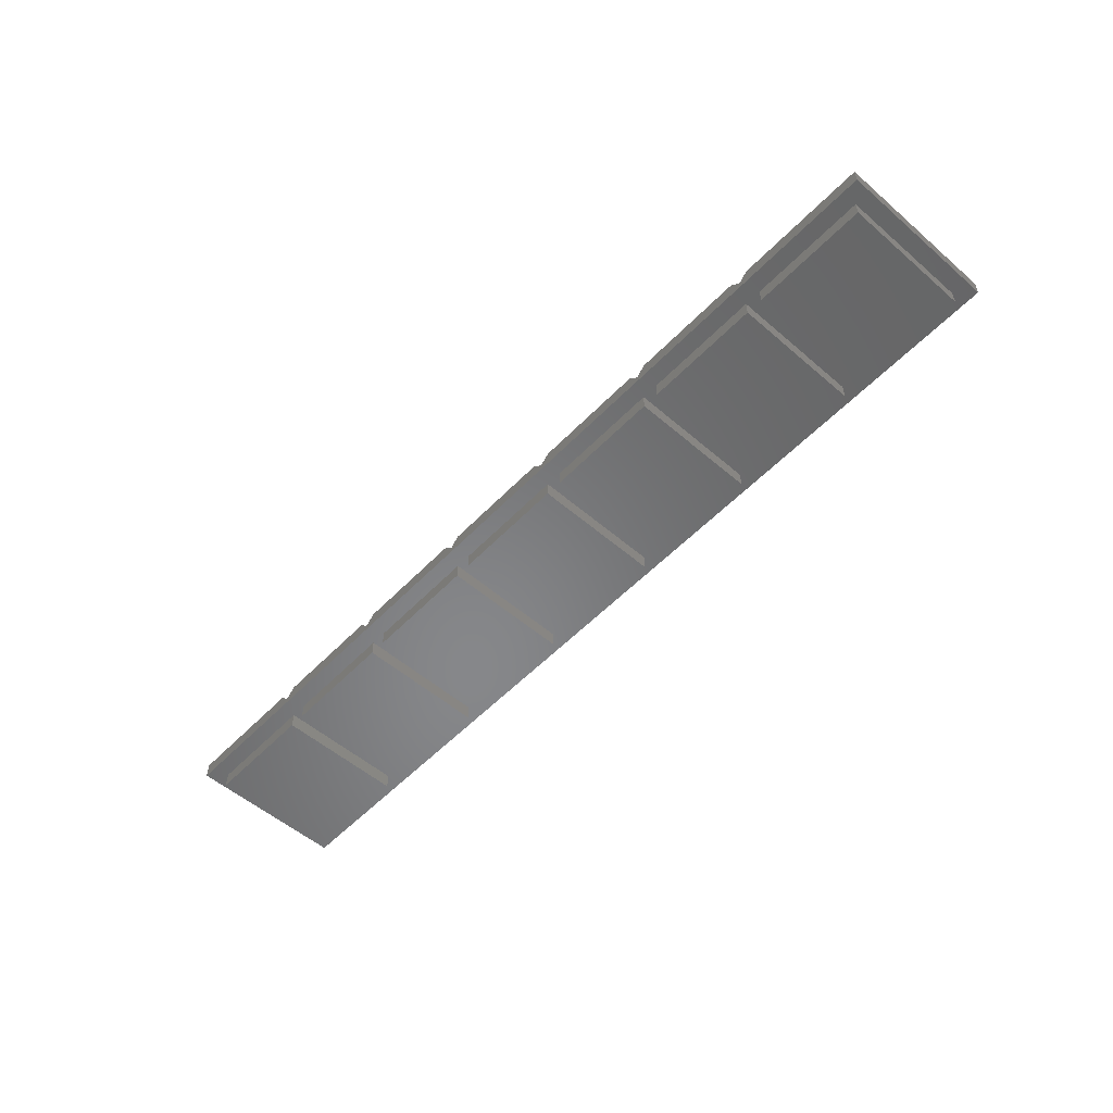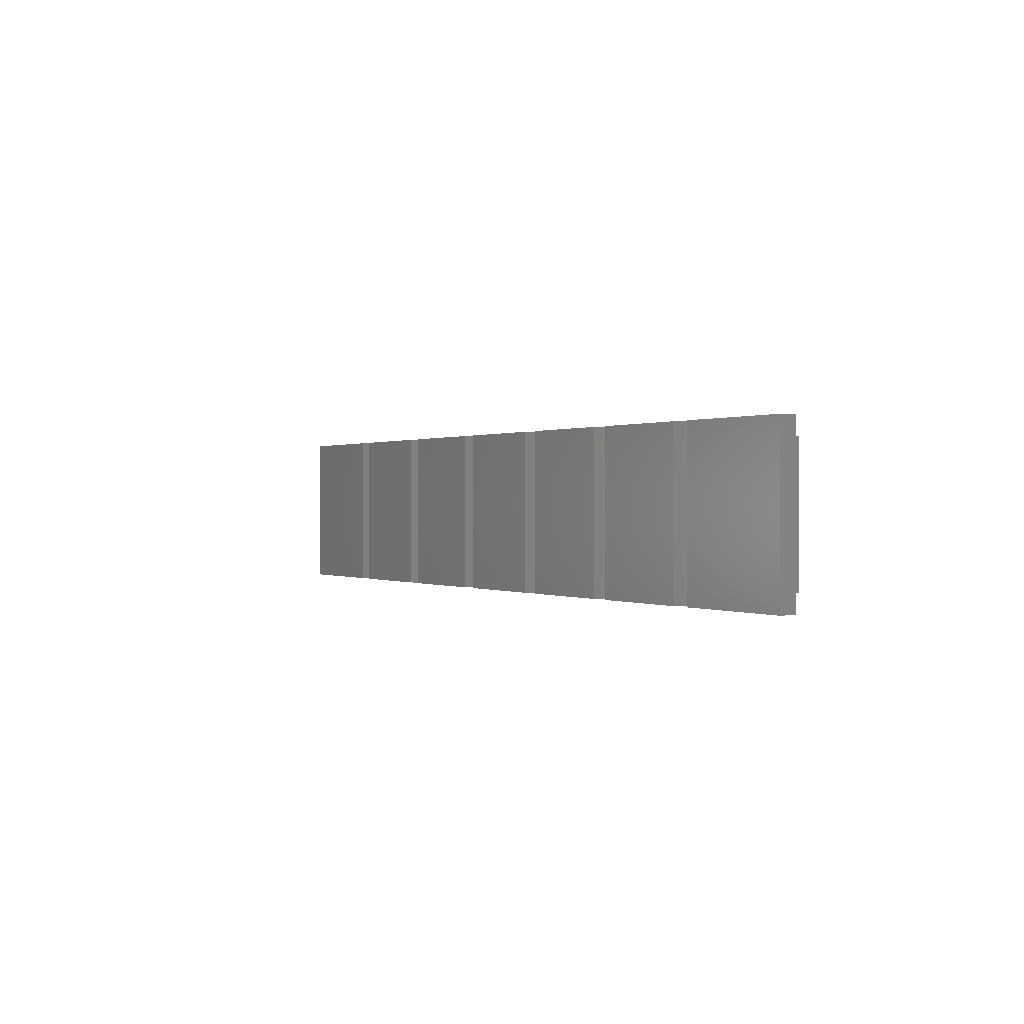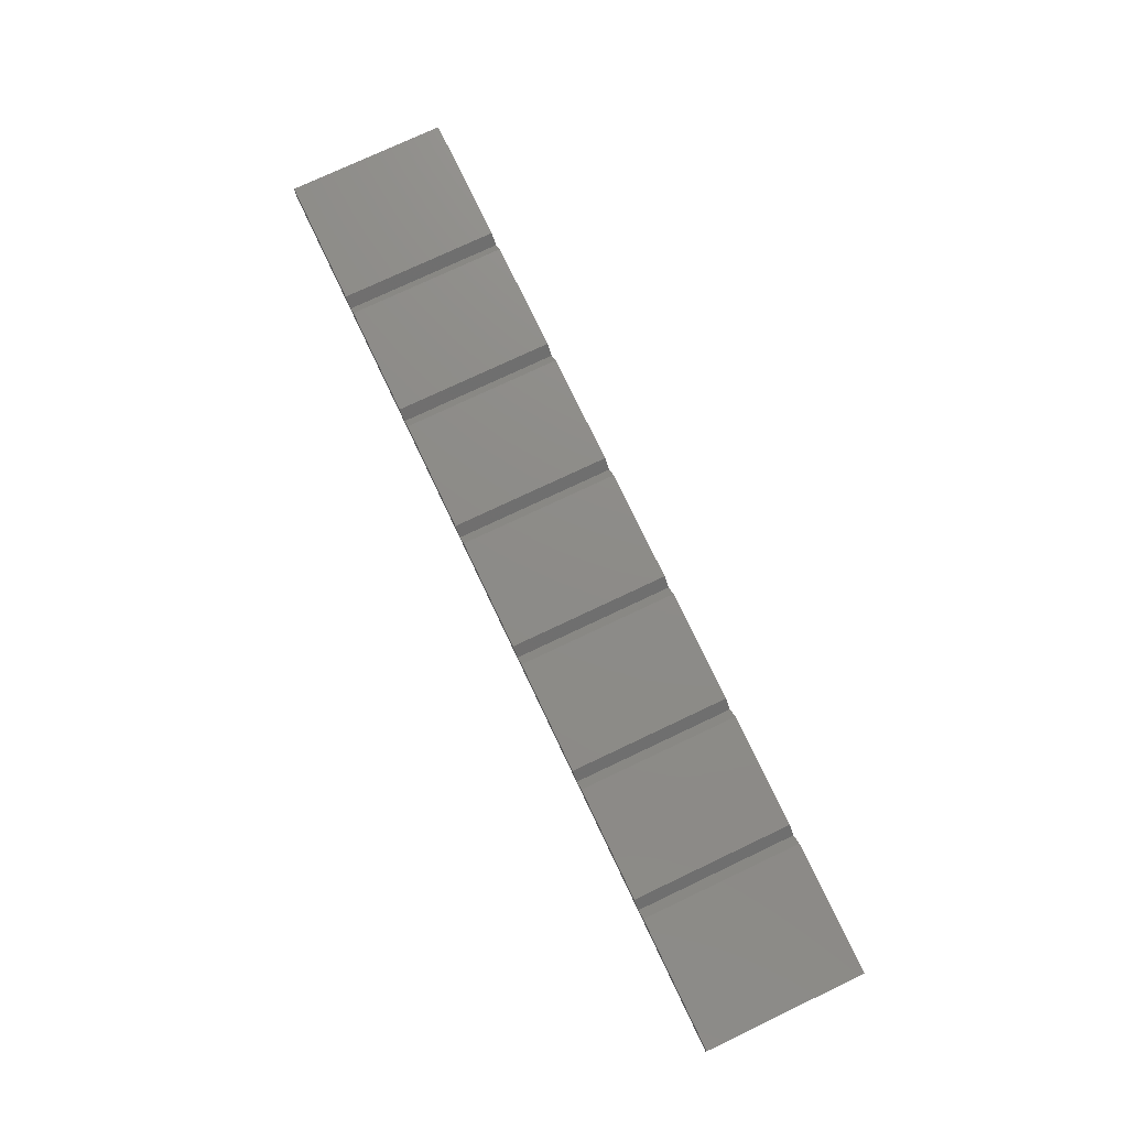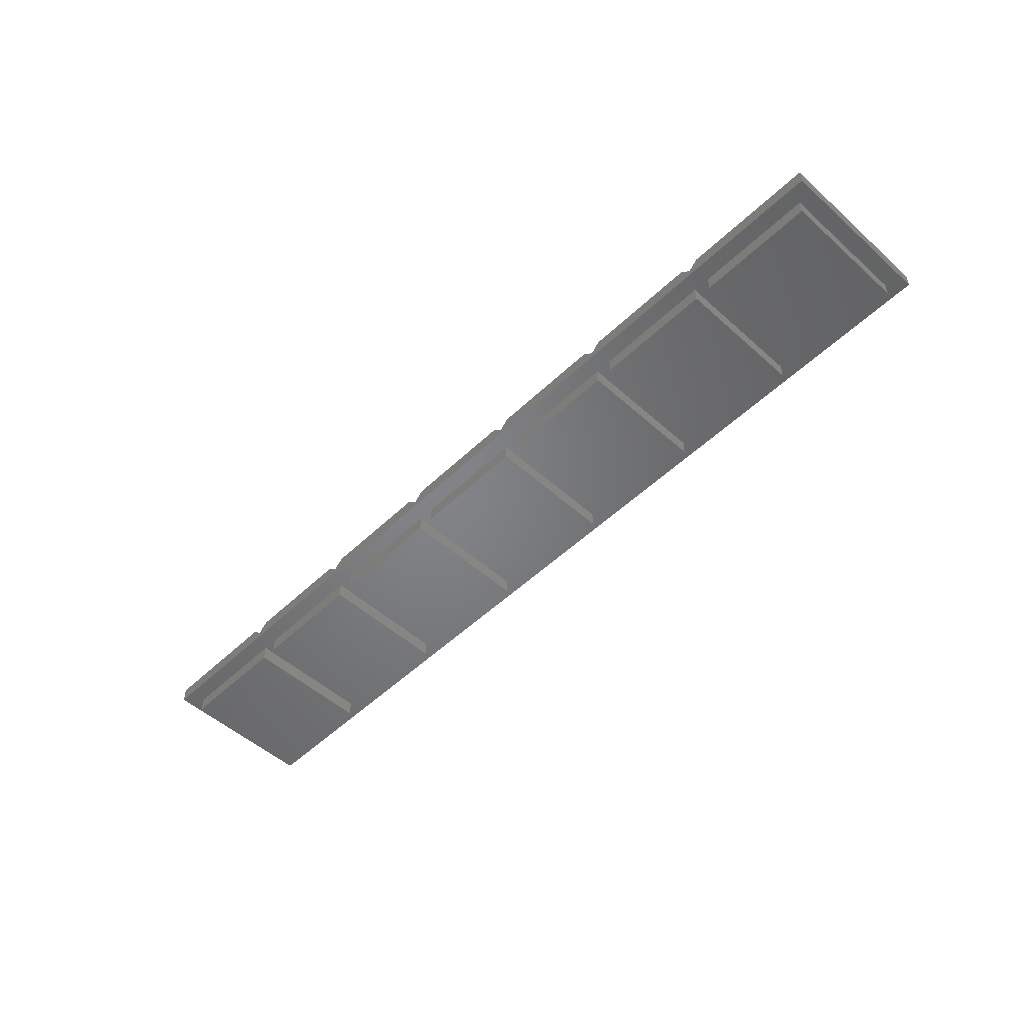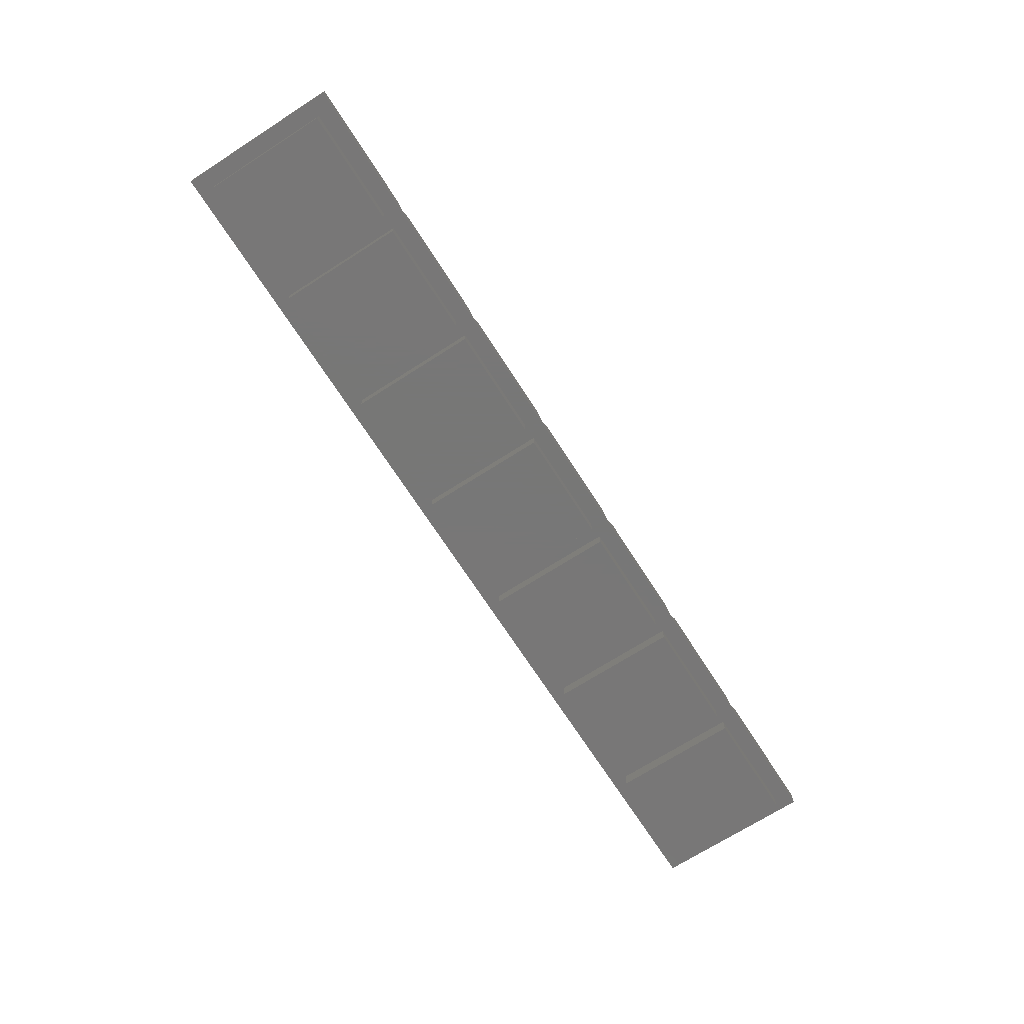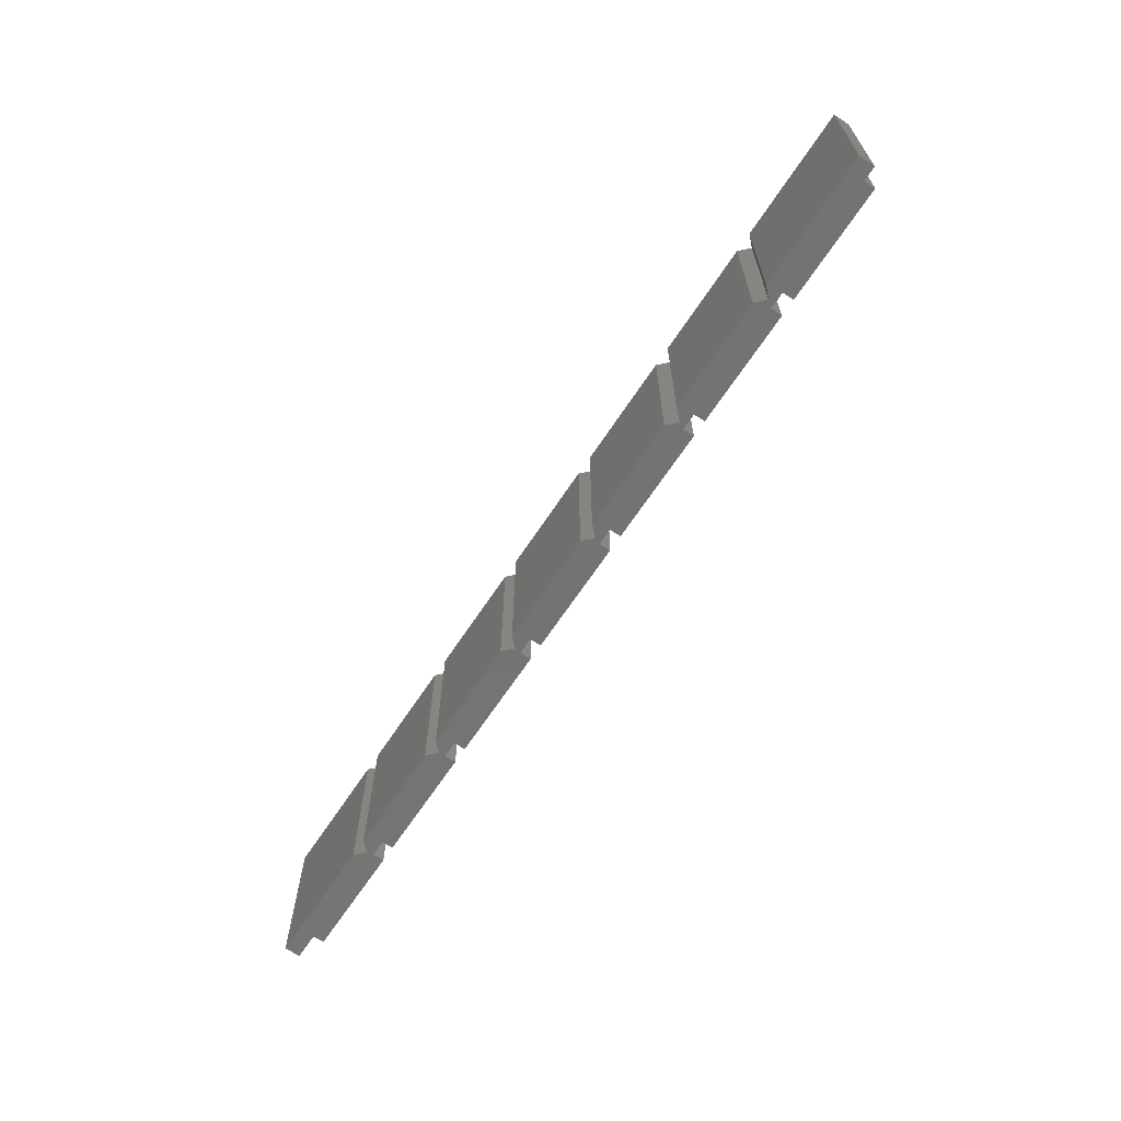
<metadata>
{"format":"stl","ext":"stl","renderer":"f3d","projection":"perspective","resolution":1024,"background":"white","views":[{"elev":-53.9,"azim":-132.5,"up":"+Z"},{"elev":0.3,"azim":61.1,"up":"+Y"},{"elev":75.3,"azim":64.6,"up":"+Z"},{"elev":-51.5,"azim":-134.1,"up":"+Z"},{"elev":-70.0,"azim":-57.3,"up":"+Z"},{"elev":-65.4,"azim":56.7,"up":"+Y"}]}
</metadata>
<code>
# stl→obj: 100 verts, 196 faces
v 118 0 8.99
v 116 2.05 8.99
v 118 20.2 8.99
v 101.5 2.05 8.99
v 99.38 2.05 8.99
v 101.5 18.15 8.99
v 84.91 2.05 8.99
v 82.81 2.05 8.99
v 84.91 18.15 8.99
v 68.34 2.05 8.99
v 66.24 2.05 8.99
v 68.34 18.15 8.99
v 51.76 2.05 8.99
v 49.66 2.05 8.99
v 51.76 18.15 8.99
v 0 0 8.99
v 35.19 2.05 8.99
v 33.09 2.05 8.99
v 35.19 18.15 8.99
v 18.62 2.05 8.99
v 16.52 2.05 8.99
v 18.62 18.15 8.99
v 2.05 2.05 8.99
v 2.05 18.15 8.99
v 116 18.15 8.99
v 99.38 18.15 8.99
v 82.81 18.15 8.99
v 66.24 18.15 8.99
v 49.66 18.15 8.99
v 0 20.2 8.99
v 33.09 18.15 8.99
v 16.52 18.15 8.99
v 2.05 2.05 7
v 2.05 18.15 7
v 16.52 18.15 7
v 16.52 2.05 7
v 18.62 2.05 7
v 18.62 18.15 7
v 33.09 18.15 7
v 33.09 2.05 7
v 35.19 2.05 7
v 35.19 18.15 7
v 49.66 18.15 7
v 49.66 2.05 7
v 51.76 2.05 7
v 51.76 18.15 7
v 66.24 18.15 7
v 66.24 2.05 7
v 68.34 2.05 7
v 68.34 18.15 7
v 82.81 18.15 7
v 82.81 2.05 7
v 84.91 2.05 7
v 84.91 18.15 7
v 99.38 18.15 7
v 99.38 2.05 7
v 101.5 2.05 7
v 101.5 18.15 7
v 116 18.15 7
v 116 2.05 7
v 17.57 0 9.786
v 18.79 20.2 11
v 17.57 20.2 9.786
v 18.79 0 11
v 16.36 0 11
v 16.36 20.2 11
v 34.14 0 9.786
v 35.36 20.2 11
v 34.14 20.2 9.786
v 35.36 0 11
v 32.93 0 11
v 32.93 20.2 11
v 50.71 0 9.786
v 51.93 20.2 11
v 50.71 20.2 9.786
v 51.93 0 11
v 49.5 0 11
v 49.5 20.2 11
v 67.29 20.2 9.786
v 68.5 0 11
v 68.5 20.2 11
v 67.29 0 9.786
v 66.07 0 11
v 66.07 20.2 11
v 83.86 20.2 9.786
v 85.07 0 11
v 85.07 20.2 11
v 83.86 0 9.786
v 82.64 0 11
v 82.64 20.2 11
v 100.4 0 9.786
v 101.6 20.2 11
v 100.4 20.2 9.786
v 101.6 0 11
v 99.21 20.2 11
v 99.21 0 11
v 0 20.2 11
v 0 0 11
v 118 0 11
v 118 20.2 11
f 1 2 3
f 1 4 2
f 4 5 6
f 1 5 4
f 1 7 5
f 7 8 9
f 1 8 7
f 1 10 8
f 10 11 12
f 1 11 10
f 1 13 11
f 13 14 15
f 16 13 1
f 13 16 14
f 17 18 19
f 14 16 17
f 17 16 18
f 20 21 22
f 18 16 20
f 20 16 21
f 23 16 24
f 21 16 23
f 25 3 2
f 6 3 25
f 26 6 5
f 26 3 6
f 9 3 26
f 27 9 8
f 27 3 9
f 12 3 27
f 28 12 11
f 28 3 12
f 15 3 28
f 29 15 14
f 30 15 29
f 30 29 19
f 31 19 18
f 30 19 31
f 30 31 22
f 32 22 21
f 30 22 32
f 30 32 24
f 15 30 3
f 30 24 16
f 33 24 34
f 24 33 23
f 21 35 32
f 35 21 36
f 37 22 38
f 22 37 20
f 18 39 31
f 39 18 40
f 41 19 42
f 19 41 17
f 14 43 29
f 43 14 44
f 45 15 46
f 15 45 13
f 11 47 28
f 47 11 48
f 49 12 50
f 12 49 10
f 8 51 27
f 51 8 52
f 53 9 54
f 9 53 7
f 5 55 26
f 55 5 56
f 57 6 58
f 6 57 4
f 2 59 25
f 59 2 60
f 61 62 63
f 62 61 64
f 65 63 66
f 63 65 61
f 67 68 69
f 68 67 70
f 71 69 72
f 69 71 67
f 73 74 75
f 74 73 76
f 77 75 78
f 75 77 73
f 79 80 81
f 80 79 82
f 83 79 84
f 79 83 82
f 85 86 87
f 86 85 88
f 89 85 90
f 85 89 88
f 91 92 93
f 92 91 94
f 95 91 93
f 91 95 96
f 16 97 30
f 97 16 98
f 97 65 66
f 65 97 98
f 92 99 100
f 99 92 94
f 62 71 72
f 71 62 64
f 68 77 78
f 77 68 70
f 74 83 84
f 83 74 76
f 81 89 90
f 89 81 80
f 87 96 95
f 96 87 86
f 99 3 100
f 3 99 1
f 3 92 100
f 3 85 93
f 85 3 79
f 79 3 75
f 30 75 3
f 75 30 69
f 92 3 93
f 93 87 95
f 87 93 85
f 85 81 90
f 81 85 79
f 79 74 84
f 74 79 75
f 75 68 78
f 68 75 69
f 69 62 72
f 62 69 63
f 30 66 63
f 66 30 97
f 69 30 63
f 33 35 36
f 35 33 34
f 37 39 40
f 39 37 38
f 41 43 44
f 43 41 42
f 45 47 48
f 47 45 46
f 49 51 52
f 51 49 50
f 53 55 56
f 55 53 54
f 57 59 60
f 59 57 58
f 16 65 98
f 16 67 61
f 67 16 73
f 73 16 82
f 1 82 16
f 82 1 88
f 65 16 61
f 61 71 64
f 71 61 67
f 67 77 70
f 77 67 73
f 73 83 76
f 83 73 82
f 82 89 80
f 89 82 88
f 88 96 86
f 96 88 91
f 1 94 91
f 94 1 99
f 88 1 91
f 33 21 23
f 21 33 36
f 37 18 20
f 18 37 40
f 41 14 17
f 14 41 44
f 45 11 13
f 11 45 48
f 49 8 10
f 8 49 52
f 53 5 7
f 5 53 56
f 57 2 4
f 2 57 60
f 35 24 32
f 24 35 34
f 39 22 31
f 22 39 38
f 43 19 29
f 19 43 42
f 47 15 28
f 15 47 46
f 51 12 27
f 12 51 50
f 55 9 26
f 9 55 54
f 59 6 25
f 6 59 58

</code>
